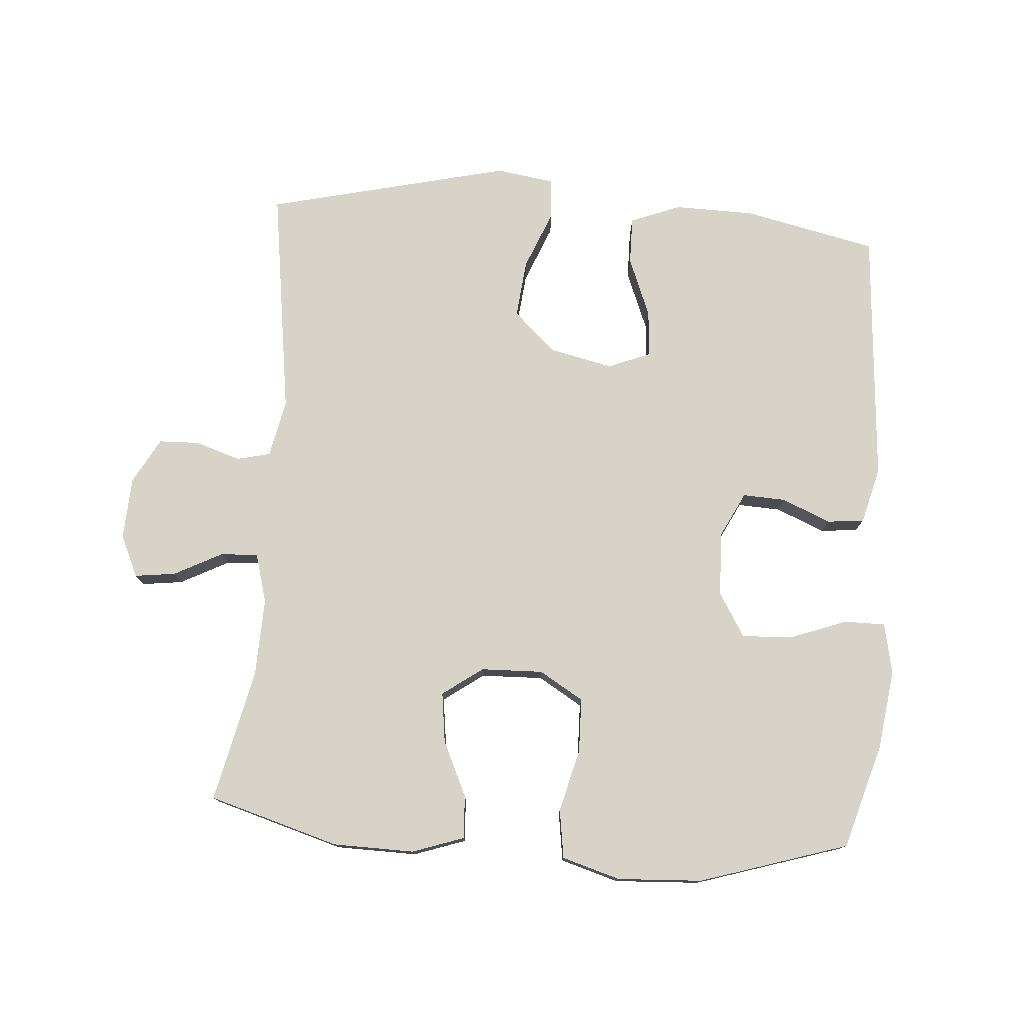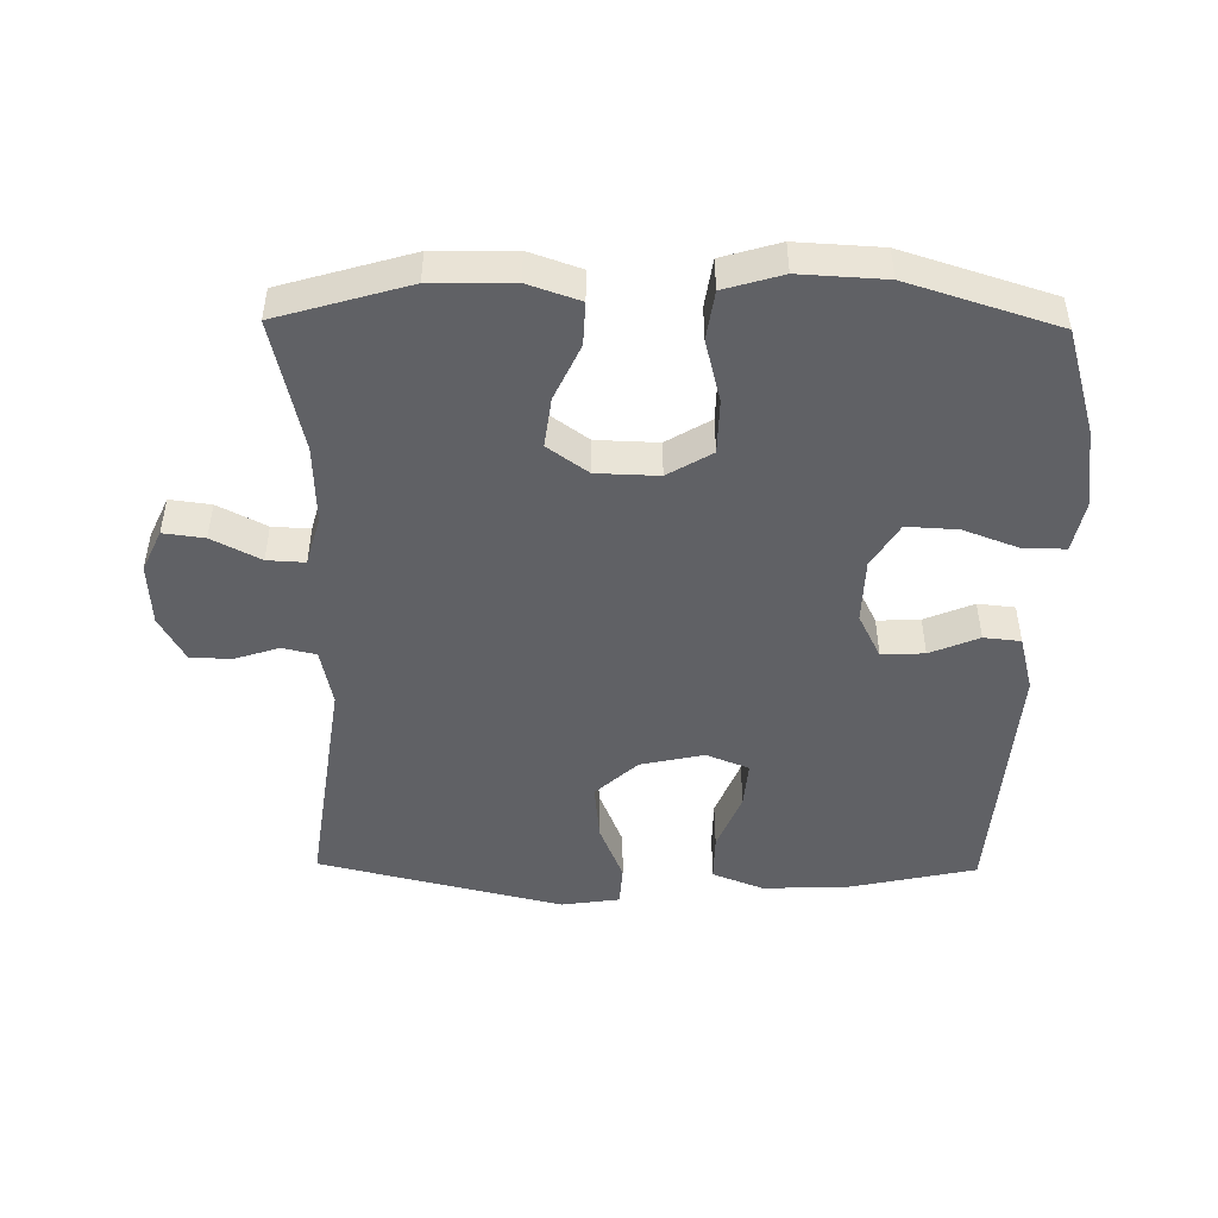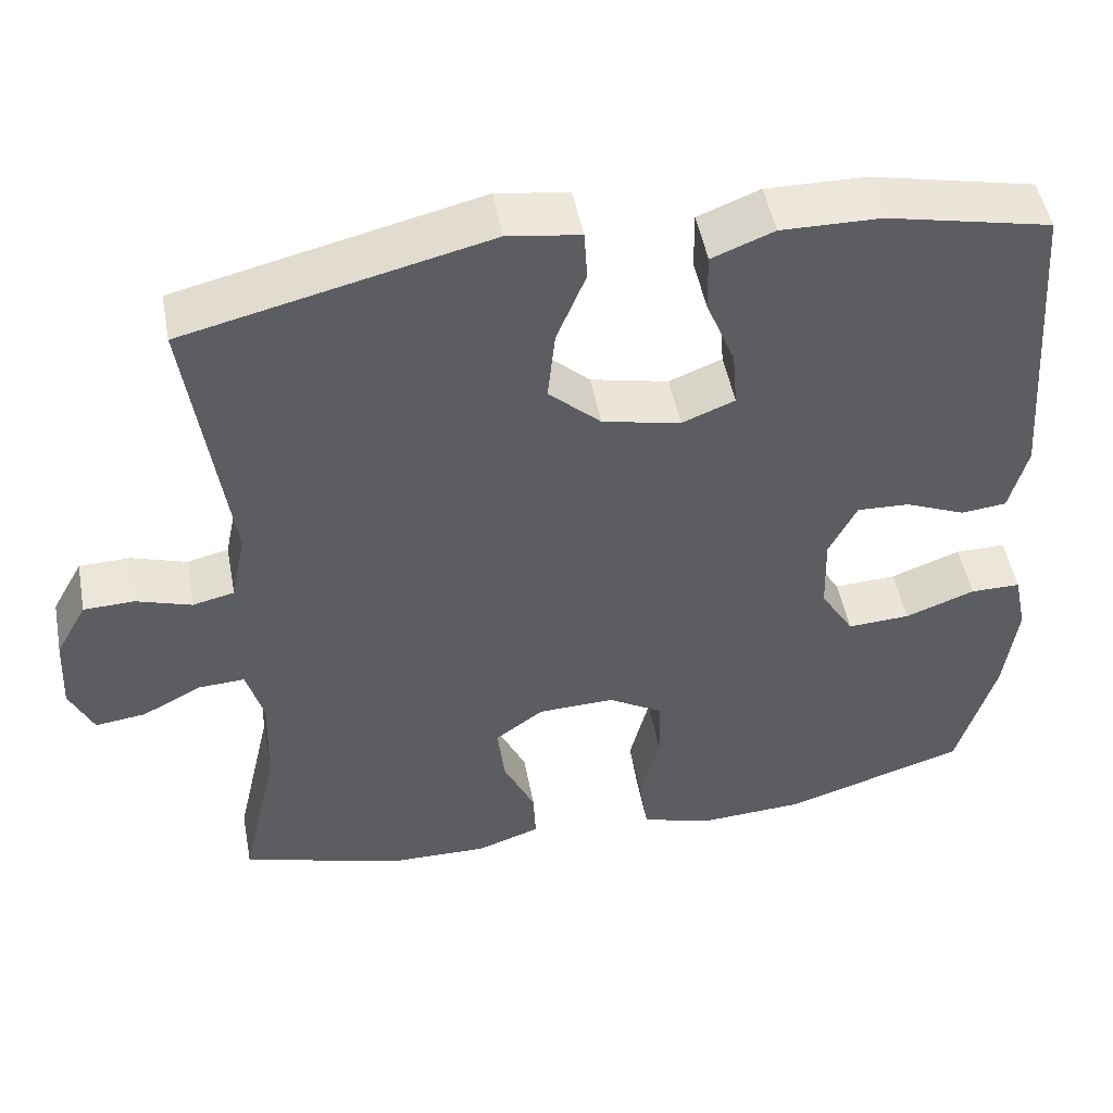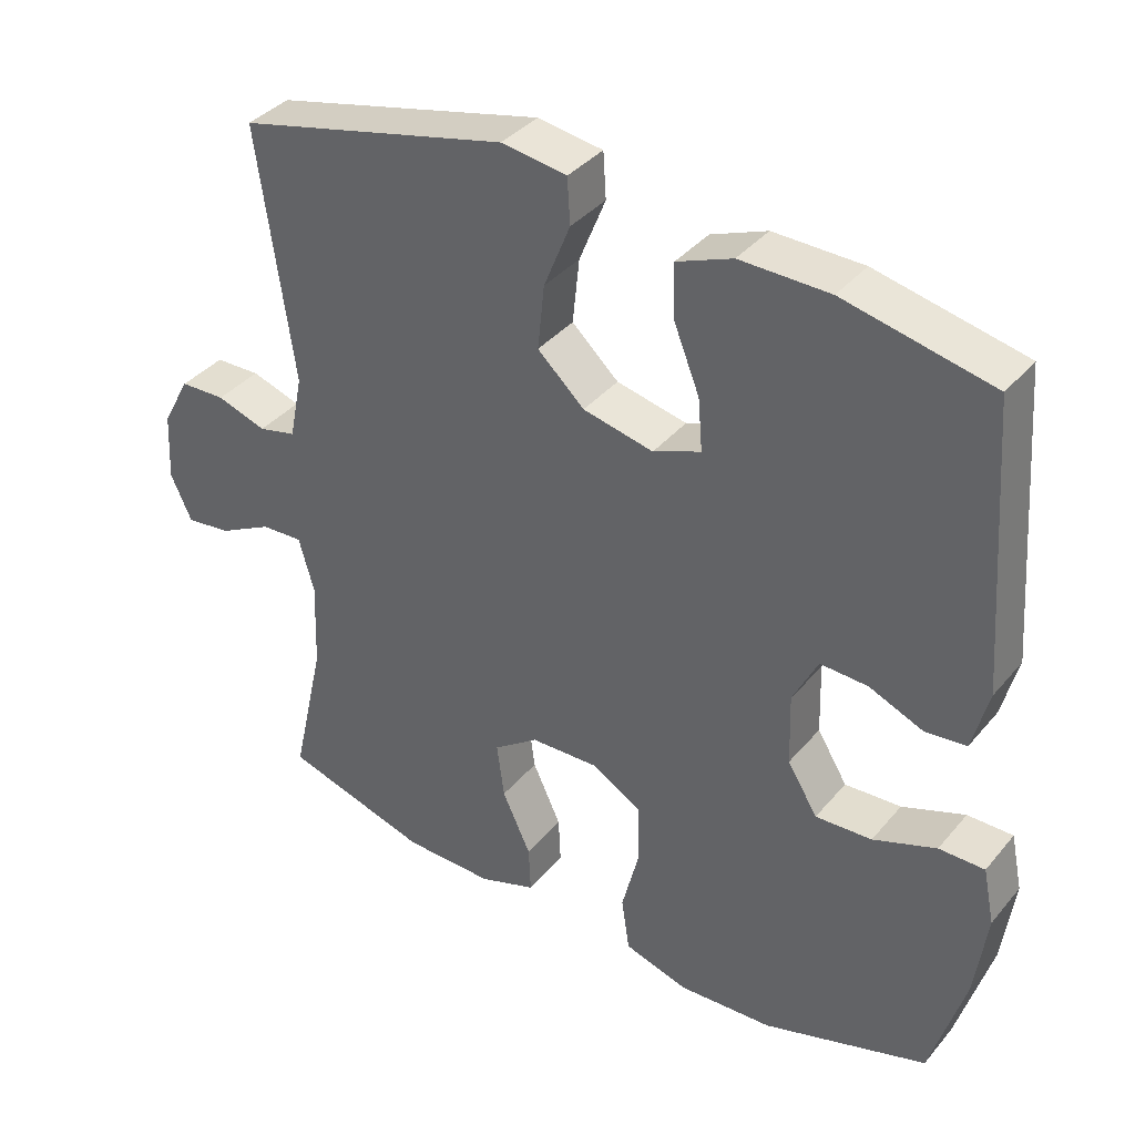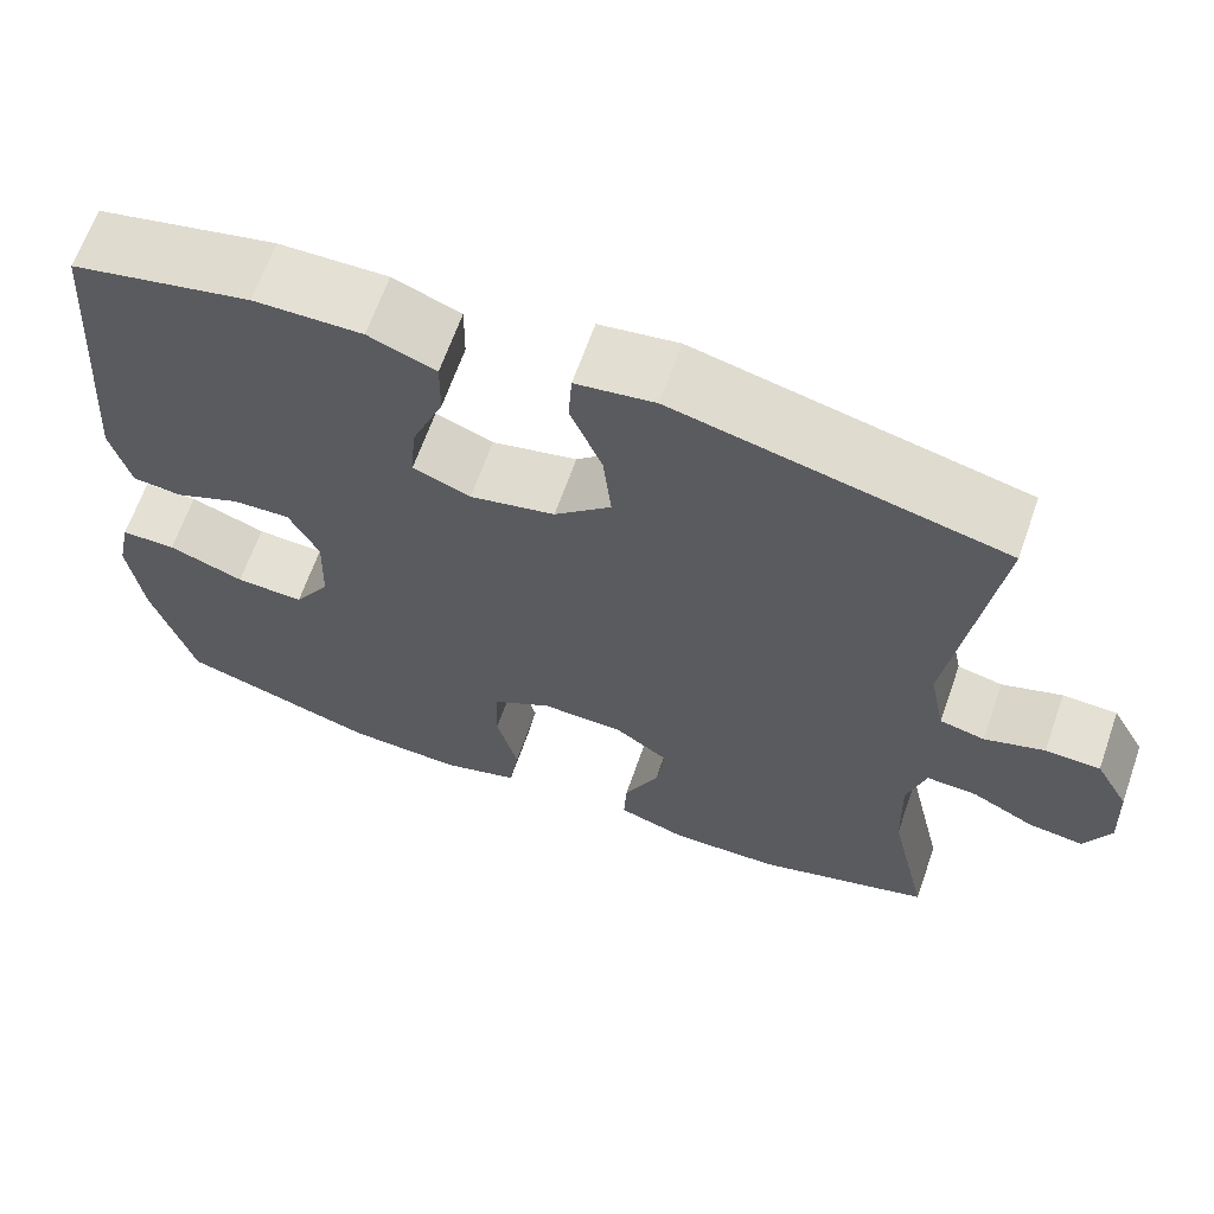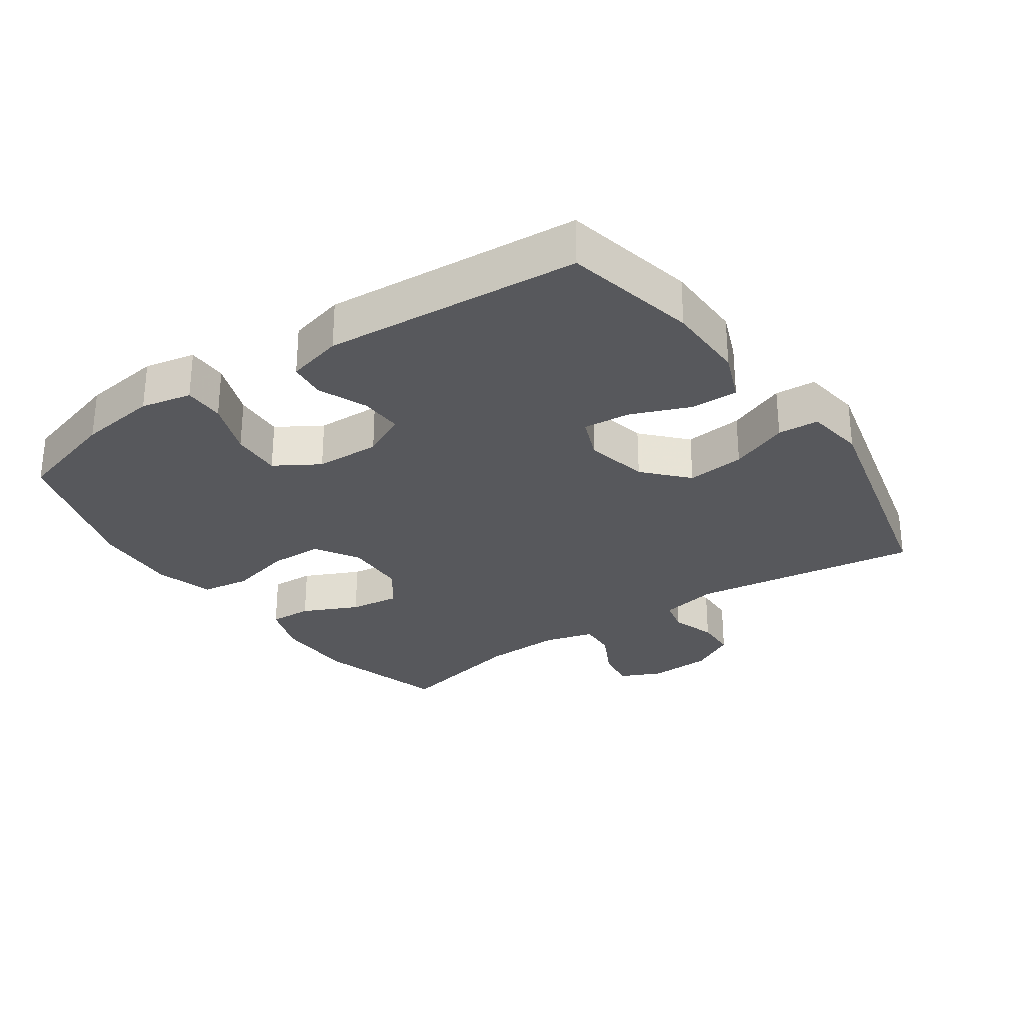
<metadata>
{"format":"obj","ext":"obj","renderer":"f3d","projection":"perspective","resolution":1024,"background":"white","views":[{"elev":77.0,"azim":-175.7,"up":"+Y"},{"elev":-47.8,"azim":179.2,"up":"+Y"},{"elev":49.4,"azim":169.4,"up":"+Z"},{"elev":37.5,"azim":-145.1,"up":"+Z"},{"elev":65.2,"azim":19.3,"up":"+Z"},{"elev":-28.7,"azim":-55.3,"up":"+Y"}]}
</metadata>
<code>
v 0.5 0.07 0.5
v 0.451 0.07 0.153
v 0.469 0.07 0.065
v 0.52 0.07 0.053
v 0.588 0.07 0.075
v 0.65 0.07 0.073
v 0.688 0.07 0.004
v 0.693 0.07 -0.091
v 0.664 0.07 -0.154
v 0.602 0.07 -0.146
v 0.529 0.07 -0.108
v 0.472 0.07 -0.105
v 0.451 0.07 -0.18
v 0.455 0.07 -0.299
v 0.5 0.07 -0.5
v 0.302 0.07 -0.558
v 0.179 0.07 -0.56
v 0.101 0.07 -0.533
v 0.104 0.07 -0.468
v 0.143 0.07 -0.384
v 0.153 0.07 -0.308
v 0.092 0.07 -0.264
v -0.002 0.07 -0.261
v -0.069 0.07 -0.301
v -0.071 0.07 -0.383
v -0.047 0.07 -0.478
v -0.058 0.07 -0.552
v -0.146 0.07 -0.578
v -0.275 0.07 -0.571
v -0.5 0.07 -0.5
v -0.547 0.07 -0.34
v -0.563 0.07 -0.22
v -0.547 0.07 -0.143
v -0.485 0.07 -0.143
v -0.399 0.07 -0.175
v -0.322 0.07 -0.179
v -0.281 0.07 -0.112
v -0.278 0.07 -0.014
v -0.312 0.07 0.054
v -0.377 0.07 0.051
v -0.451 0.07 0.02
v -0.507 0.07 0.026
v -0.529 0.07 0.111
v -0.5 0.07 0.5
v -0.298 0.07 0.544
v -0.176 0.07 0.546
v -0.1 0.07 0.516
v -0.101 0.07 0.444
v -0.137 0.07 0.354
v -0.143 0.07 0.283
v -0.078 0.07 0.257
v 0.018 0.07 0.278
v 0.082 0.07 0.337
v 0.073 0.07 0.425
v 0.037 0.07 0.514
v 0.041 0.07 0.576
v 0.13 0.07 0.589
v 0.5 0 0.5
v 0.451 0 0.153
v 0.469 0 0.065
v 0.52 0 0.053
v 0.588 0 0.075
v 0.65 0 0.073
v 0.688 0 0.004
v 0.693 0 -0.091
v 0.664 0 -0.154
v 0.602 0 -0.146
v 0.529 0 -0.108
v 0.472 0 -0.105
v 0.451 0 -0.18
v 0.455 0 -0.299
v 0.5 0 -0.5
v 0.302 0 -0.558
v 0.179 0 -0.56
v 0.101 0 -0.533
v 0.104 0 -0.468
v 0.143 0 -0.384
v 0.153 0 -0.308
v 0.092 0 -0.264
v -0.002 0 -0.261
v -0.069 0 -0.301
v -0.071 0 -0.383
v -0.047 0 -0.478
v -0.058 0 -0.552
v -0.146 0 -0.578
v -0.275 0 -0.571
v -0.5 0 -0.5
v -0.547 0 -0.34
v -0.563 0 -0.22
v -0.547 0 -0.143
v -0.485 0 -0.143
v -0.399 0 -0.175
v -0.322 0 -0.179
v -0.281 0 -0.112
v -0.278 0 -0.014
v -0.312 0 0.054
v -0.377 0 0.051
v -0.451 0 0.02
v -0.507 0 0.026
v -0.529 0 0.111
v -0.5 0 0.5
v -0.298 0 0.544
v -0.176 0 0.546
v -0.1 0 0.516
v -0.101 0 0.444
v -0.137 0 0.354
v -0.143 0 0.283
v -0.078 0 0.257
v 0.018 0 0.278
v 0.082 0 0.337
v 0.073 0 0.425
v 0.037 0 0.514
v 0.041 0 0.576
v 0.13 0 0.589
f 57 1 2
f 56 57 2
f 55 56 2
f 54 55 2
f 53 54 2 3
f 52 53 3
f 51 52 3
f 47 48 49
f 46 47 49
f 45 46 49
f 44 45 49
f 43 44 49
f 42 43 49
f 41 42 49
f 40 41 49
f 39 40 49 50
f 38 39 50 51
f 33 34 35
f 32 33 35
f 31 32 35
f 30 31 35
f 29 30 35
f 28 29 35
f 27 28 35
f 26 27 35
f 25 26 35
f 24 25 35 36
f 23 24 36 37
f 18 19 20
f 17 18 20
f 16 17 20
f 15 16 20
f 14 15 20
f 13 14 20 21
f 12 13 21 22
f 9 10 11
f 8 9 11
f 7 8 11
f 6 7 11
f 5 6 11
f 4 5 11
f 3 4 11 12
f 37 38 51
f 23 37 51
f 22 23 51
f 12 22 51
f 3 12 51
f 59 58 114
f 59 114 113
f 59 113 112
f 59 112 111
f 60 59 111 110
f 60 110 109
f 60 109 108
f 106 105 104
f 106 104 103
f 106 103 102
f 106 102 101
f 106 101 100
f 106 100 99
f 106 99 98
f 106 98 97
f 107 106 97 96
f 108 107 96 95
f 92 91 90
f 92 90 89
f 92 89 88
f 92 88 87
f 92 87 86
f 92 86 85
f 92 85 84
f 92 84 83
f 92 83 82
f 93 92 82 81
f 94 93 81 80
f 77 76 75
f 77 75 74
f 77 74 73
f 77 73 72
f 77 72 71
f 78 77 71 70
f 79 78 70 69
f 68 67 66
f 68 66 65
f 68 65 64
f 68 64 63
f 68 63 62
f 68 62 61
f 69 68 61 60
f 108 95 94
f 108 94 80
f 108 80 79
f 108 79 69
f 108 69 60
f 1 58 59 2
f 2 59 60 3
f 3 60 61 4
f 4 61 62 5
f 5 62 63 6
f 6 63 64 7
f 7 64 65 8
f 8 65 66 9
f 9 66 67 10
f 10 67 68 11
f 11 68 69 12
f 12 69 70 13
f 13 70 71 14
f 14 71 72 15
f 15 72 73 16
f 16 73 74 17
f 17 74 75 18
f 18 75 76 19
f 19 76 77 20
f 20 77 78 21
f 21 78 79 22
f 22 79 80 23
f 23 80 81 24
f 24 81 82 25
f 25 82 83 26
f 26 83 84 27
f 27 84 85 28
f 28 85 86 29
f 29 86 87 30
f 30 87 88 31
f 31 88 89 32
f 32 89 90 33
f 33 90 91 34
f 34 91 92 35
f 35 92 93 36
f 36 93 94 37
f 37 94 95 38
f 38 95 96 39
f 39 96 97 40
f 40 97 98 41
f 41 98 99 42
f 42 99 100 43
f 43 100 101 44
f 44 101 102 45
f 45 102 103 46
f 46 103 104 47
f 47 104 105 48
f 48 105 106 49
f 49 106 107 50
f 50 107 108 51
f 51 108 109 52
f 52 109 110 53
f 53 110 111 54
f 54 111 112 55
f 55 112 113 56
f 56 113 114 57
f 57 114 58 1

</code>
